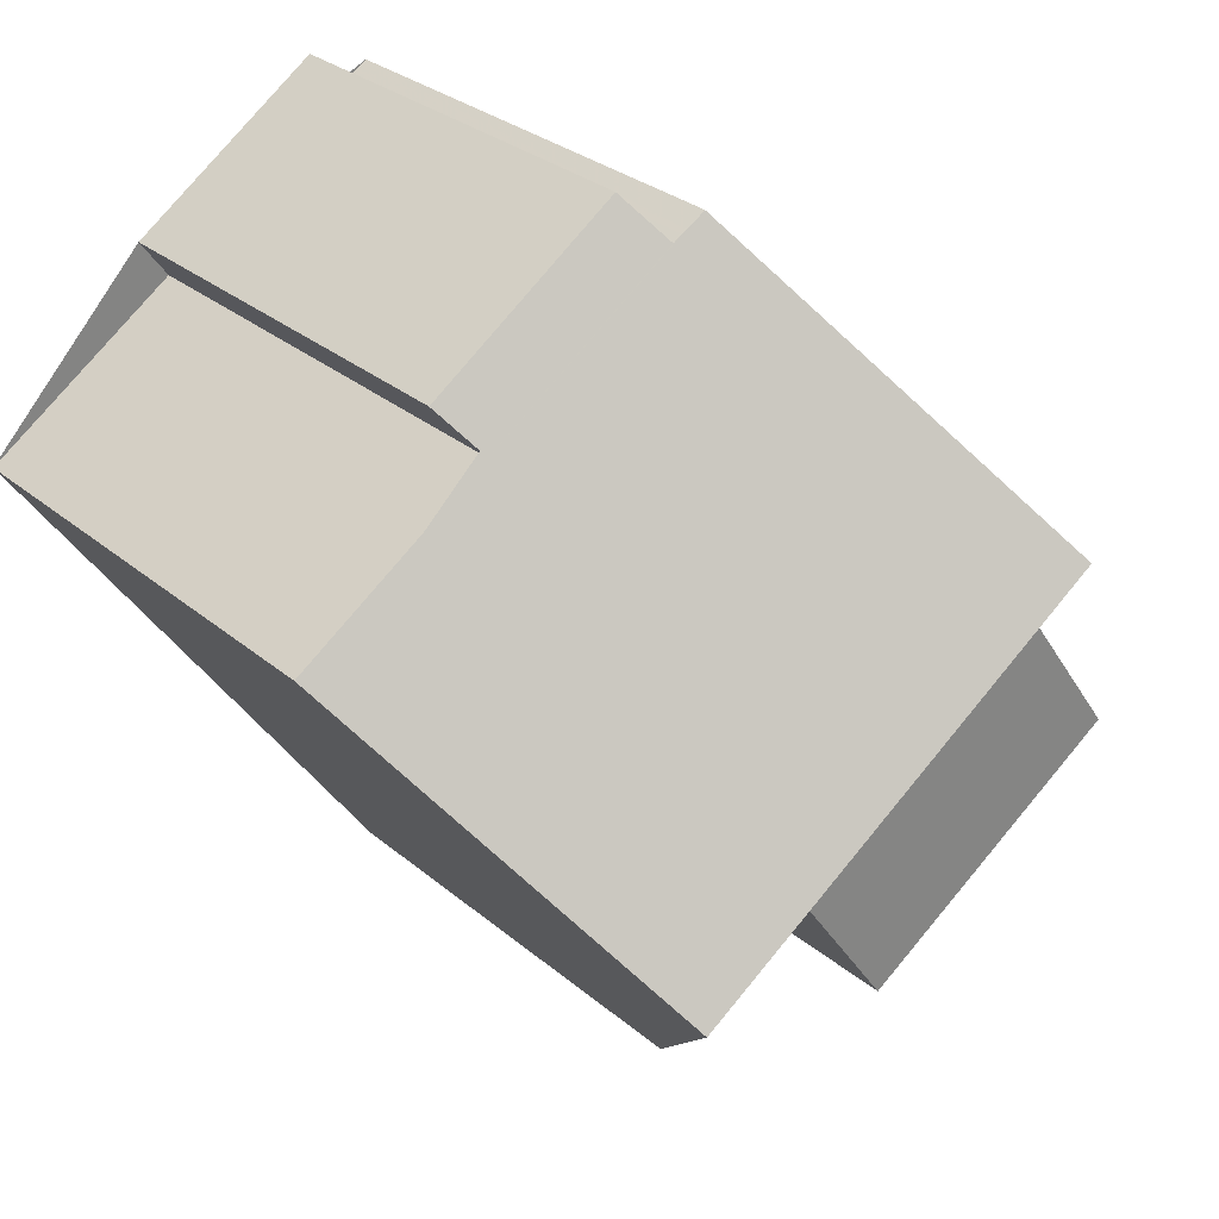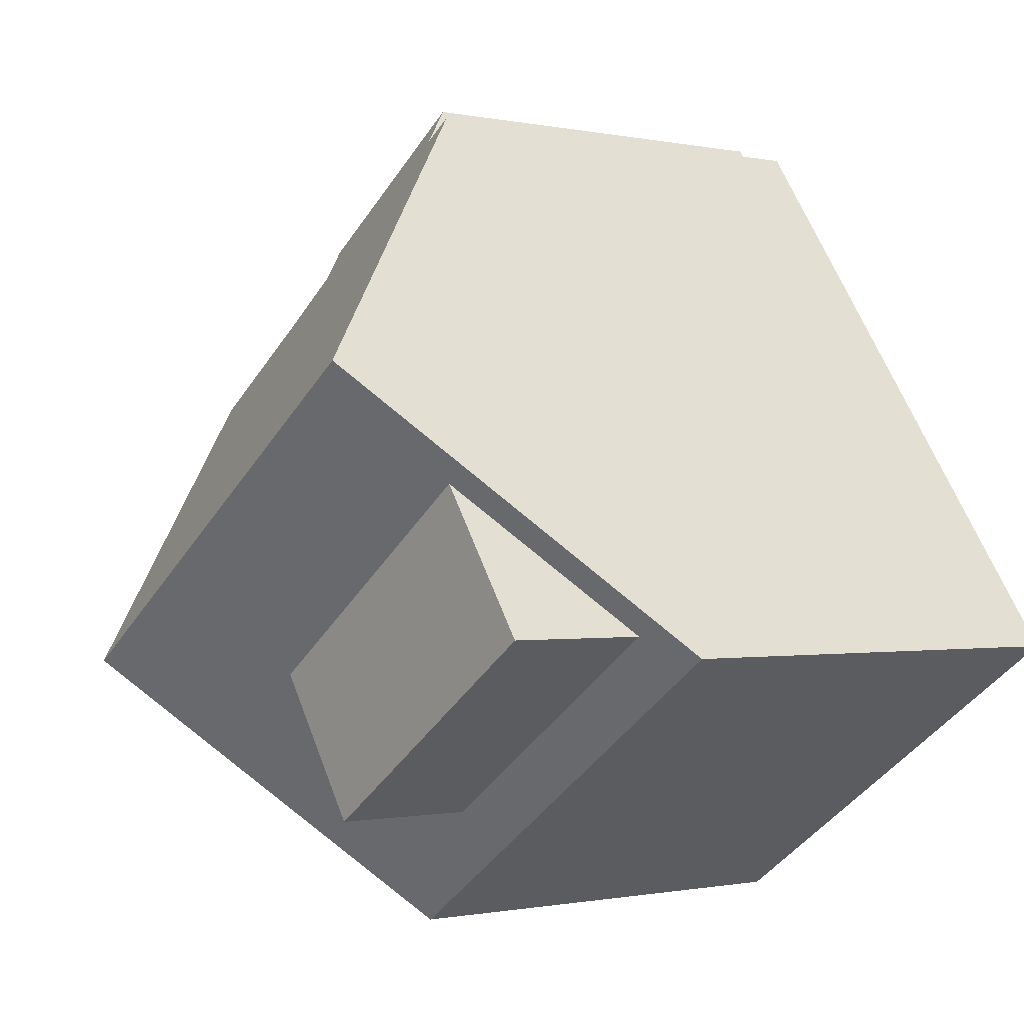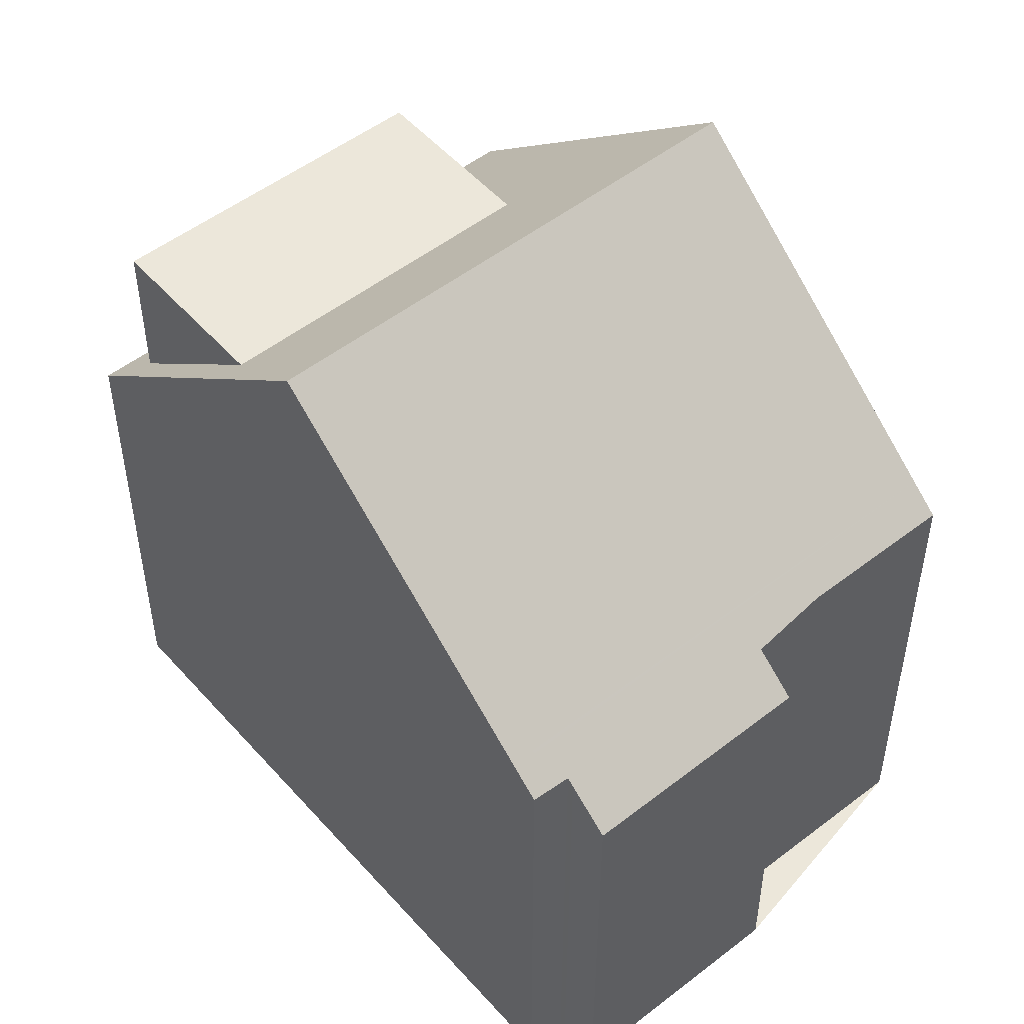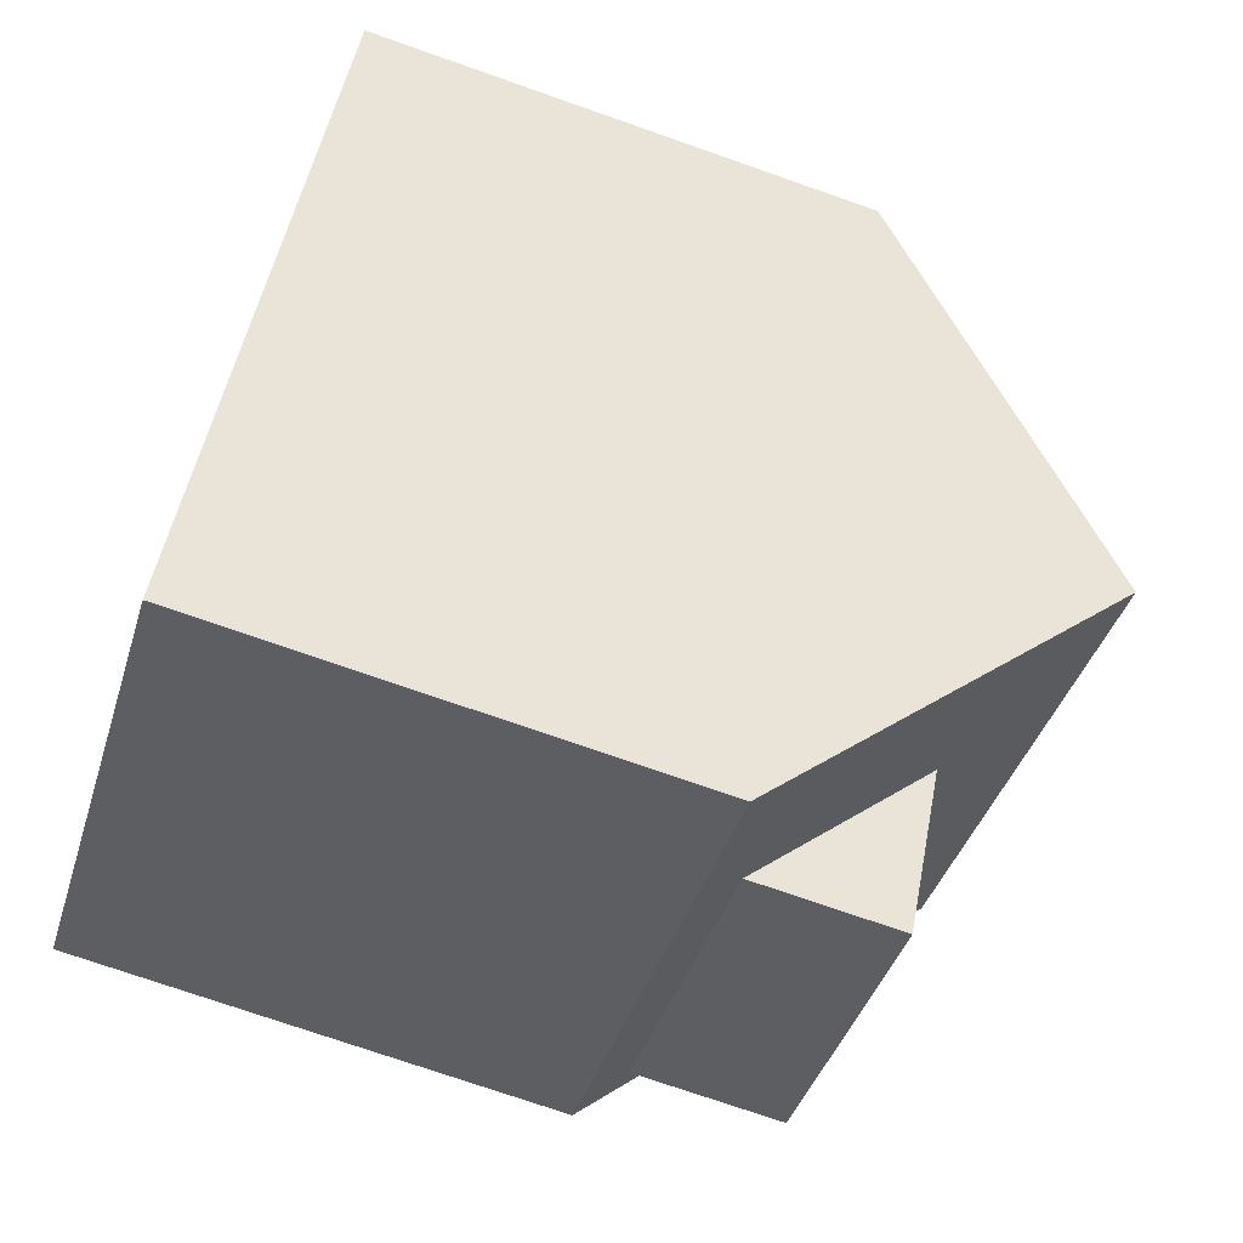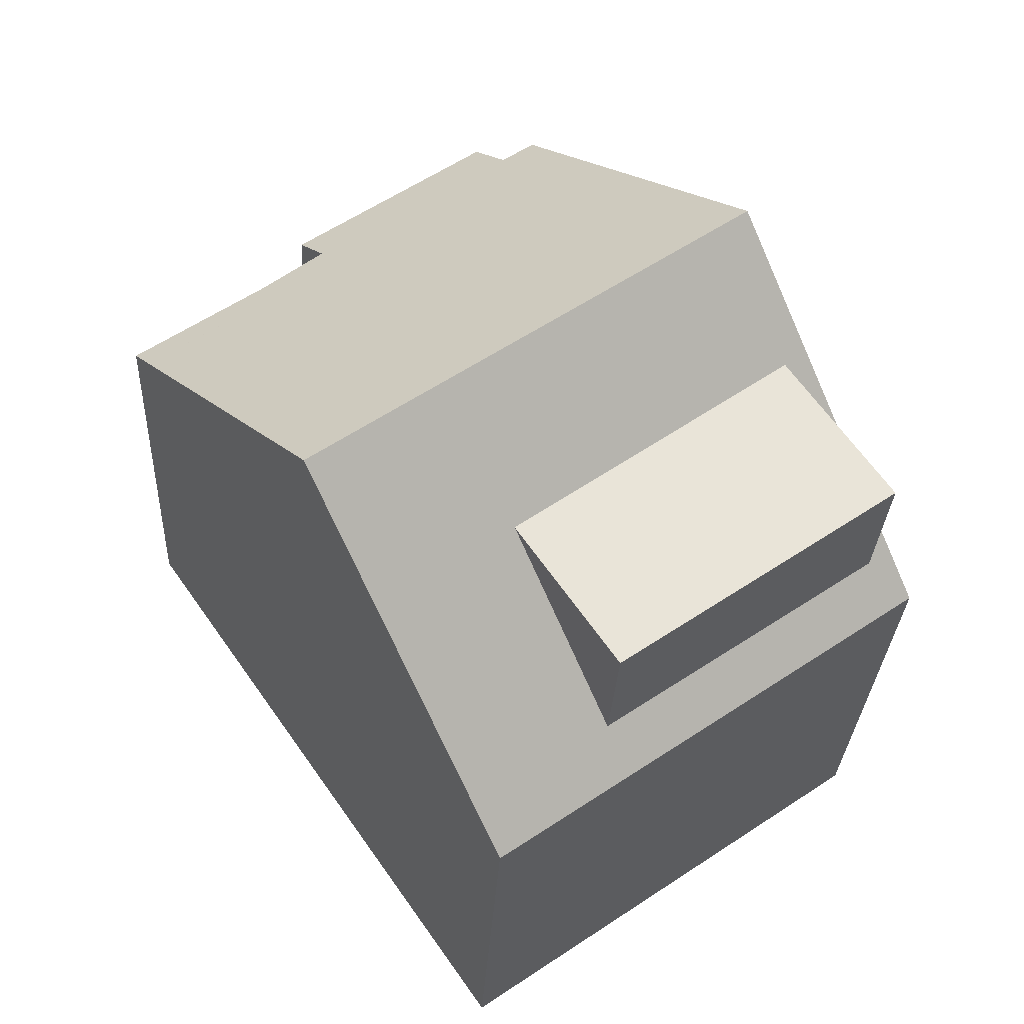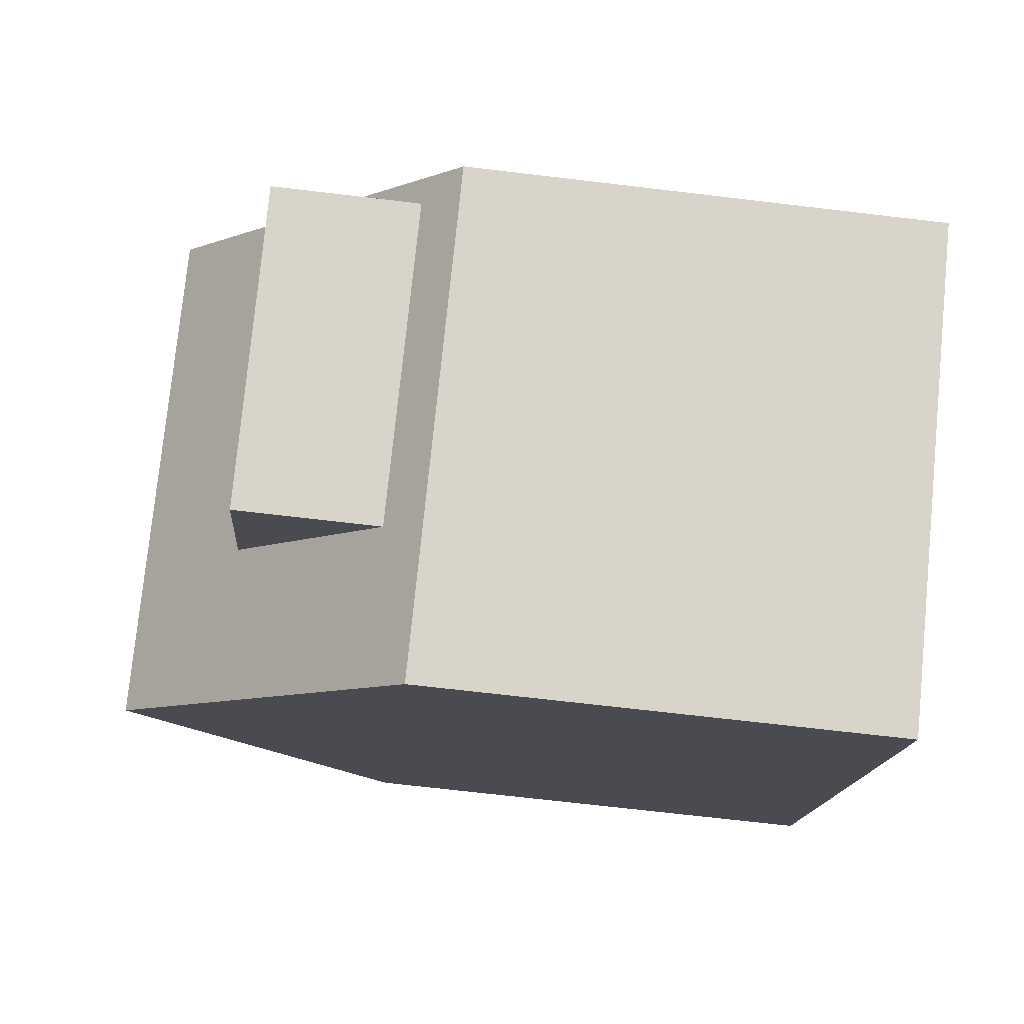
<metadata>
{"format":"obj","ext":"obj","renderer":"f3d","projection":"perspective","resolution":1024,"background":"white","views":[{"elev":29.3,"azim":-39.1,"up":"+Y"},{"elev":-0.7,"azim":51.5,"up":"+Y"},{"elev":51.6,"azim":174.7,"up":"+Z"},{"elev":-73.9,"azim":-109.3,"up":"+Y"},{"elev":-28.3,"azim":-2.7,"up":"+Y"},{"elev":-69.1,"azim":83.2,"up":"+Y"}]}
</metadata>
<code>
v -985.9 -948.7 5.719
v -986.2 -948.2 5.247
v -984 -946.6 5.234
v -983.6 -947.1 5.706
v -983.2 -946.8 5.718
v -988.2 -950.3 5.721
v -978.7 -953.4 5.641
v -983.6 -956.8 5.663
v -985.9 -953.6 9.023
v -980.9 -950.1 9.005
v -986.8 -952.3 7.782
v -981.8 -948.9 7.798
v -983.7 -947 5.639
v -986 -948.6 5.653
v -983.2 -946.9 5.718
v -981.8 -948.9 7.798
v -988.2 -950.3 5.721
v -986.8 -952.3 7.782
v -980.9 -950.1 9.005
v -985.9 -953.6 9.023
v -983.6 -953.7 7.808
v -980.1 -951.3 7.818
v -985.1 -954.8 7.803
v -980.4 -951.5 7.817
v -980.9 -950.1 9.005
v -980.9 -950.1 9.005
v -980.1 -951.3 7.818
v -979.3 -952.5 6.575
v -985.9 -953.6 9.023
v -985.9 -953.6 9.023
v -985.1 -954.8 7.803
v -983.6 -956.8 5.663
v -983.9 -956.5 6.054
v -983.9 -956.5 6.054
v -978.9 -953 6.023
v -979.2 -953.2 6.024
v -978.9 -953.6 5.642
v -983.5 -947 5.709
v -982.1 -949.1 7.797
v -981.2 -950.3 9.006
v -981.2 -950.3 9.006
v -980.4 -951.5 7.817
v -980.4 -951.5 7.817
v -979.2 -953.2 7.832
v -979.2 -953.2 6.075
v -979.1 -953.2 6.024
v -978.9 -953.5 5.641
v -983.5 -947 5.711
v -982 -949.1 7.797
v -981.2 -950.3 9.006
v -981.2 -950.3 9.006
v -980.4 -951.4 7.818
v -983.3 -947.3 6.005
v -983.3 -947.3 6.005
v -983 -947.1 6.004
v -988 -950.6 6.01
v -988 -950.6 6.01
v -983 -947.1 6.004
v -983.3 -947.3 5.981
v -983.3 -947.3 5.981
v -983.1 -947.1 5.98
v -988 -950.6 6.009
v -988 -950.6 6.009
v -983.1 -947.1 5.98
v -980.9 -950.7 8.619
v -980.9 -950.7 8.619
v -980.7 -950.5 8.618
v -985.6 -954 8.626
v -985.6 -954 8.626
v -980.7 -950.5 8.618
v -982.4 -955.4 6.095
v -982.4 -955.4 7.822
v -979.2 -953.2 7.832
v -979.2 -953.1 6.074
v -979.2 -953.2 6.075
v -979 -953 6.073
v -979.2 -953.2 6.075
v -979.2 -953.2 7.832
v -983.9 -956.4 6.105
v -983.9 -956.4 6.105
v -982.1 -955.8 5.656
v -982.4 -955.4 6.045
v -985.2 -951.3 7.787
v -986.5 -949.5 6.008
v -984.4 -952.5 9.018
v -986.5 -949.5 6
v -983.6 -953.7 7.808
v -984.1 -952.9 8.624
v -983.6 -953.7 7.808
v -982.4 -955.4 7.822
v -982.4 -955.4 6.095
v -986.7 -949.2 5.72
v -984.4 -952.5 9.018
v -982.4 -955.4 7.822
v -982.4 -955.4 6.095
v -986 -948.6 5.653
v -985.9 -948.7 5.719
v -985.9 -948.7 0
v -986 -948.6 8.882e-16
v -984 -946.6 5.234
v -986.2 -948.2 5.247
v -986.2 -948.2 8.882e-16
v -984 -946.6 8.882e-16
v -983.7 -947 5.639
v -984 -946.6 5.234
v -984 -946.6 8.882e-16
v -983.7 -947 0
v -983.5 -947 5.709
v -983.6 -947.1 5.706
v -983.6 -947.1 0
v -983.5 -947 -8.882e-16
v -983.1 -947.1 5.98
v -983.2 -946.8 5.718
v -983.2 -946.8 0
v -983.1 -947.1 0
v -988.2 -950.3 5.721
v -988.2 -950.3 5.721
v -988.2 -950.3 0
v -988.2 -950.3 0
v -978.9 -953.5 5.641
v -978.7 -953.4 5.641
v -978.7 -953.4 0
v -978.9 -953.5 0
v -983.9 -956.5 6.054
v -983.6 -956.8 5.663
v -983.6 -956.8 8.882e-16
v -983.9 -956.5 0
v -986.8 -952.3 7.782
v -985.9 -953.6 9.023
v -985.9 -953.6 0
v -986.8 -952.3 0
v -988 -950.6 6.01
v -986.8 -952.3 7.782
v -986.8 -952.3 0
v -988 -950.6 -8.882e-16
v -980.9 -950.1 9.005
v -981.8 -948.9 7.798
v -981.8 -948.9 0
v -980.9 -950.1 0
v -983.6 -947.1 5.706
v -983.7 -947 5.639
v -983.7 -947 0
v -983.6 -947.1 0
v -986.2 -948.2 5.247
v -986 -948.6 5.653
v -986 -948.6 8.882e-16
v -986.2 -948.2 8.882e-16
v -983.2 -946.8 5.718
v -983.2 -946.9 5.718
v -983.2 -946.9 -8.882e-16
v -983.2 -946.8 0
v -986.7 -949.2 5.72
v -988.2 -950.3 5.721
v -988.2 -950.3 0
v -986.7 -949.2 0
v -980.7 -950.5 8.618
v -980.9 -950.1 9.005
v -980.9 -950.1 0
v -980.7 -950.5 0
v -979.3 -952.5 6.575
v -980.1 -951.3 7.818
v -980.1 -951.3 0
v -979.3 -952.5 0
v -985.6 -954 8.626
v -985.1 -954.8 7.803
v -985.1 -954.8 0
v -985.6 -954 0
v -979 -953 6.073
v -979.3 -952.5 6.575
v -979.3 -952.5 0
v -979 -953 0
v -983.6 -956.8 5.663
v -983.6 -956.8 5.663
v -983.6 -956.8 0
v -983.6 -956.8 8.882e-16
v -983.9 -956.4 6.105
v -983.9 -956.5 6.054
v -983.9 -956.5 0
v -983.9 -956.4 0
v -978.7 -953.4 5.641
v -978.9 -953 6.023
v -978.9 -953 -8.882e-16
v -978.7 -953.4 0
v -982.1 -955.8 5.656
v -978.9 -953.6 5.642
v -978.9 -953.6 0
v -982.1 -955.8 8.882e-16
v -983.5 -947 5.711
v -983.5 -947 5.709
v -983.5 -947 -8.882e-16
v -983.5 -947 0
v -978.9 -953.6 5.642
v -978.9 -953.5 5.641
v -978.9 -953.5 0
v -978.9 -953.6 0
v -983.2 -946.9 5.718
v -983.5 -947 5.711
v -983.5 -947 0
v -983.2 -946.9 -8.882e-16
v -988 -950.6 6.009
v -988 -950.6 6.01
v -988 -950.6 -8.882e-16
v -988 -950.6 0
v -981.8 -948.9 7.798
v -983 -947.1 6.004
v -983 -947.1 8.882e-16
v -981.8 -948.9 0
v -988.2 -950.3 5.721
v -988 -950.6 6.009
v -988 -950.6 0
v -988.2 -950.3 0
v -983 -947.1 6.004
v -983.1 -947.1 5.98
v -983.1 -947.1 0
v -983 -947.1 8.882e-16
v -985.9 -953.6 9.023
v -985.6 -954 8.626
v -985.6 -954 0
v -985.9 -953.6 0
v -980.1 -951.3 7.818
v -980.7 -950.5 8.618
v -980.7 -950.5 0
v -980.1 -951.3 0
v -978.9 -953 6.023
v -979 -953 6.073
v -979 -953 0
v -978.9 -953 -8.882e-16
v -985.1 -954.8 7.803
v -983.9 -956.4 6.105
v -983.9 -956.4 0
v -985.1 -954.8 0
v -983.6 -956.8 5.663
v -982.1 -955.8 5.656
v -982.1 -955.8 8.882e-16
v -983.6 -956.8 0
v -985.9 -948.7 5.719
v -986.7 -949.2 5.72
v -986.7 -949.2 0
v -985.9 -948.7 0
v -985.9 -948.7 0
v -986.2 -948.2 0
v -984 -946.6 0
v -983.6 -947.1 0
v -983.2 -946.8 0
v -978.7 -953.4 0
v -983.6 -956.8 0
v -988.2 -950.3 0
f 29 9 11 18
f 14 2 3 13
f 63 6 17 62
f 61 15 5 64
f 92 1 14 13 4 38 60 86
f 69 20 30 68
f 80 23 31 79
f 77 24 78
f 16 12 10 25
f 67 26 19 70
f 27 22 28
f 83 39 40 93
f 85 41 66 88
f 89 43 73 90
f 95 45 44 94
f 33 32 8 34
f 82 36 37 81
f 47 37 36 46
f 60 38 48 59
f 50 40 39 49
f 66 41 51 65
f 75 42 52 74
f 46 35 7 47
f 59 48 15 61
f 49 16 25 50
f 65 51 26 67
f 74 52 27 28 76
f 53 49 39 54
f 55 16 49 53
f 56 18 11 57
f 58 12 16 55
f 84 54 39 83
f 59 53 54 60
f 61 55 53 59
f 62 56 57 63
f 64 58 55 61
f 86 60 54 84
f 65 52 42 66
f 67 27 52 65
f 68 31 23 69
f 70 22 27 67
f 88 66 42 87
f 71 21 72
f 74 46 36 75
f 76 35 46 74
f 79 33 34 80
f 91 75 36 82
f 81 32 33 82
f 83 18 56 84
f 84 56 62 86
f 87 31 68 88
f 82 33 79 91
f 86 62 17 92
f 93 29 18 83
f 88 68 30 85
f 91 79 31 87
f 97 98 99 96
f 101 102 103 100
f 105 106 107 104
f 109 110 111 108
f 113 114 115 112
f 117 118 119 116
f 121 122 123 120
f 125 126 127 124
f 129 130 131 128
f 133 134 135 132
f 137 138 139 136
f 141 142 143 140
f 145 146 147 144
f 149 150 151 148
f 153 154 155 152
f 157 158 159 156
f 161 162 163 160
f 165 166 167 164
f 169 170 171 168
f 173 174 175 172
f 177 178 179 176
f 181 182 183 180
f 185 186 187 184
f 189 190 191 188
f 193 194 195 192
f 197 198 199 196
f 201 202 203 200
f 205 206 207 204
f 209 210 211 208
f 213 214 215 212
f 217 218 219 216
f 221 222 223 220
f 225 226 227 224
f 229 230 231 228
f 233 234 235 232
f 237 238 239 236
f 241 242 243 244 245 246 247 240

</code>
